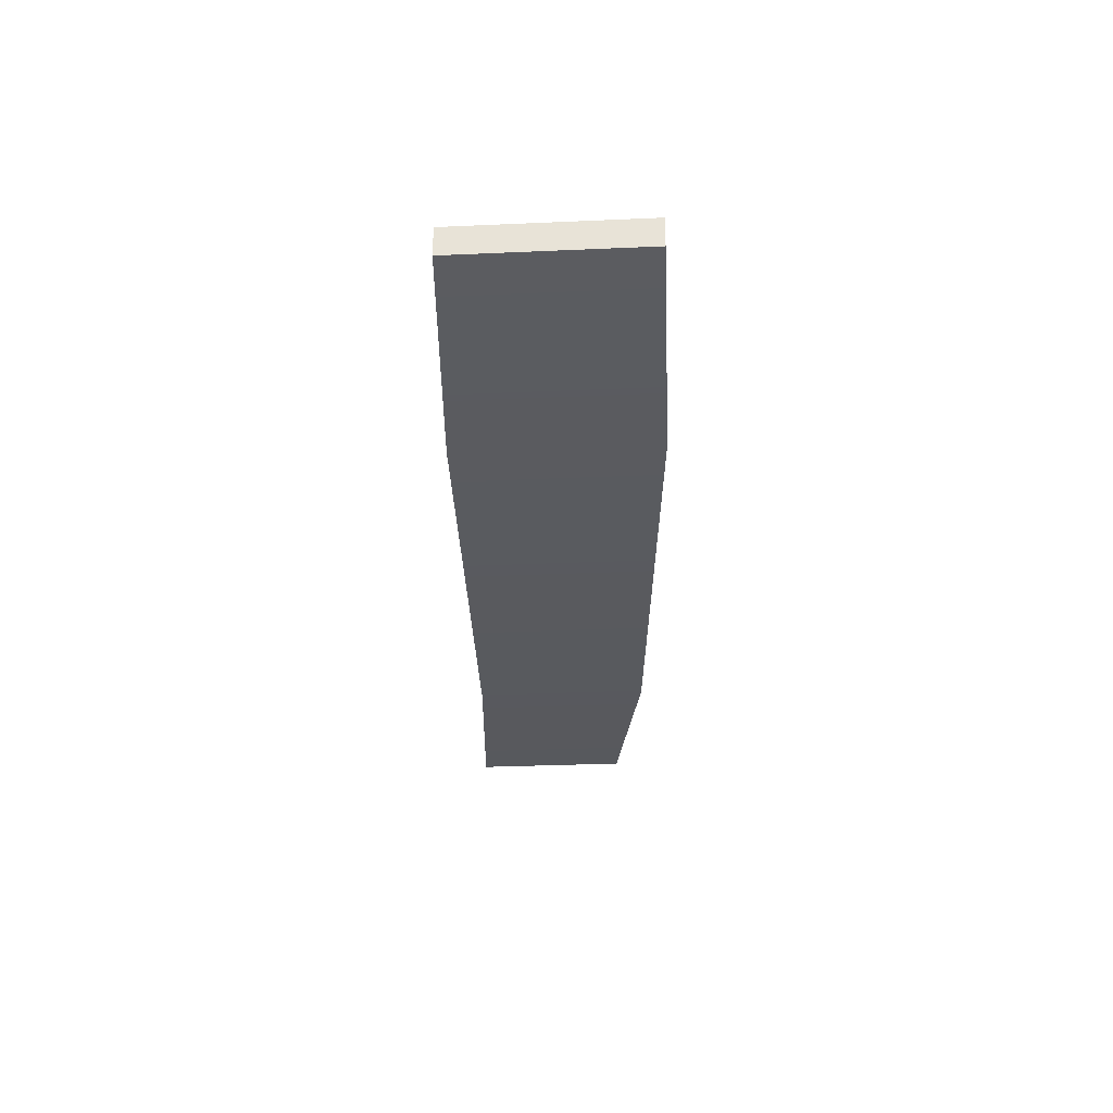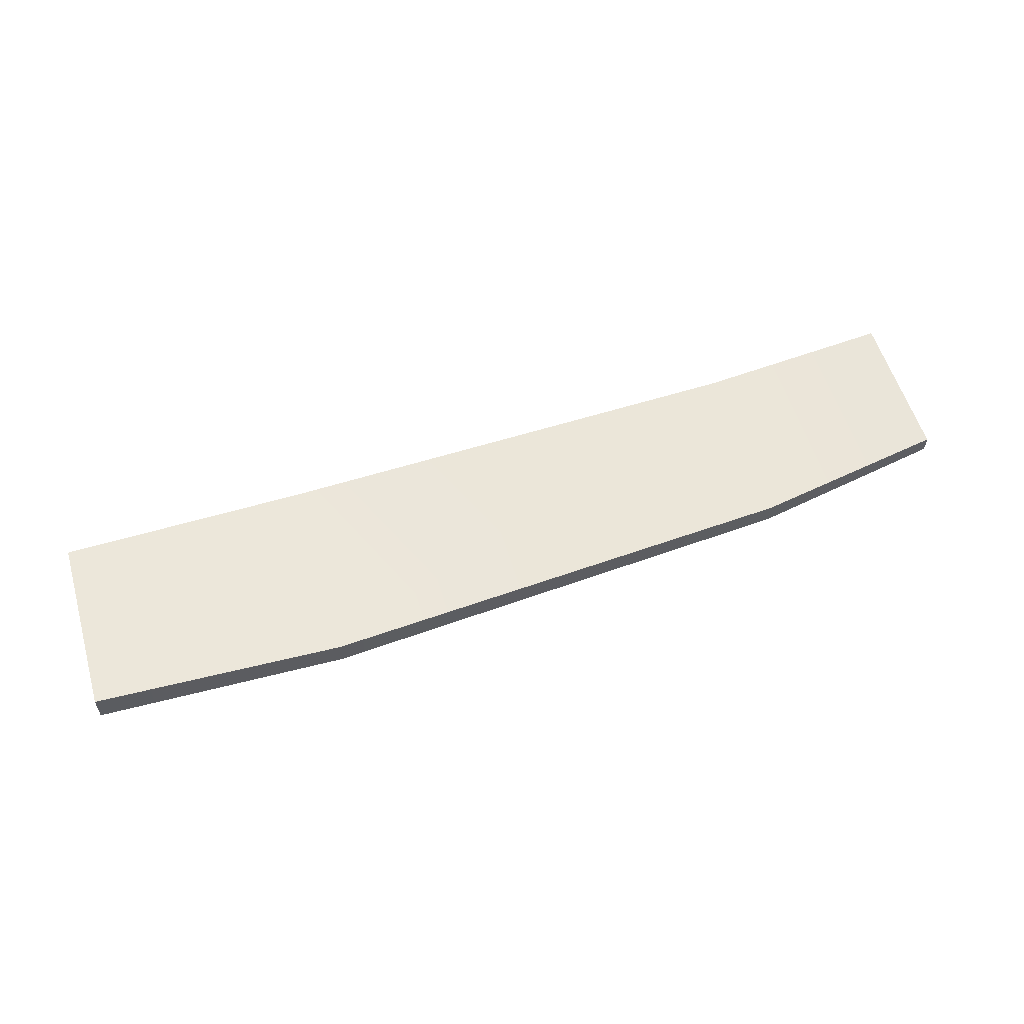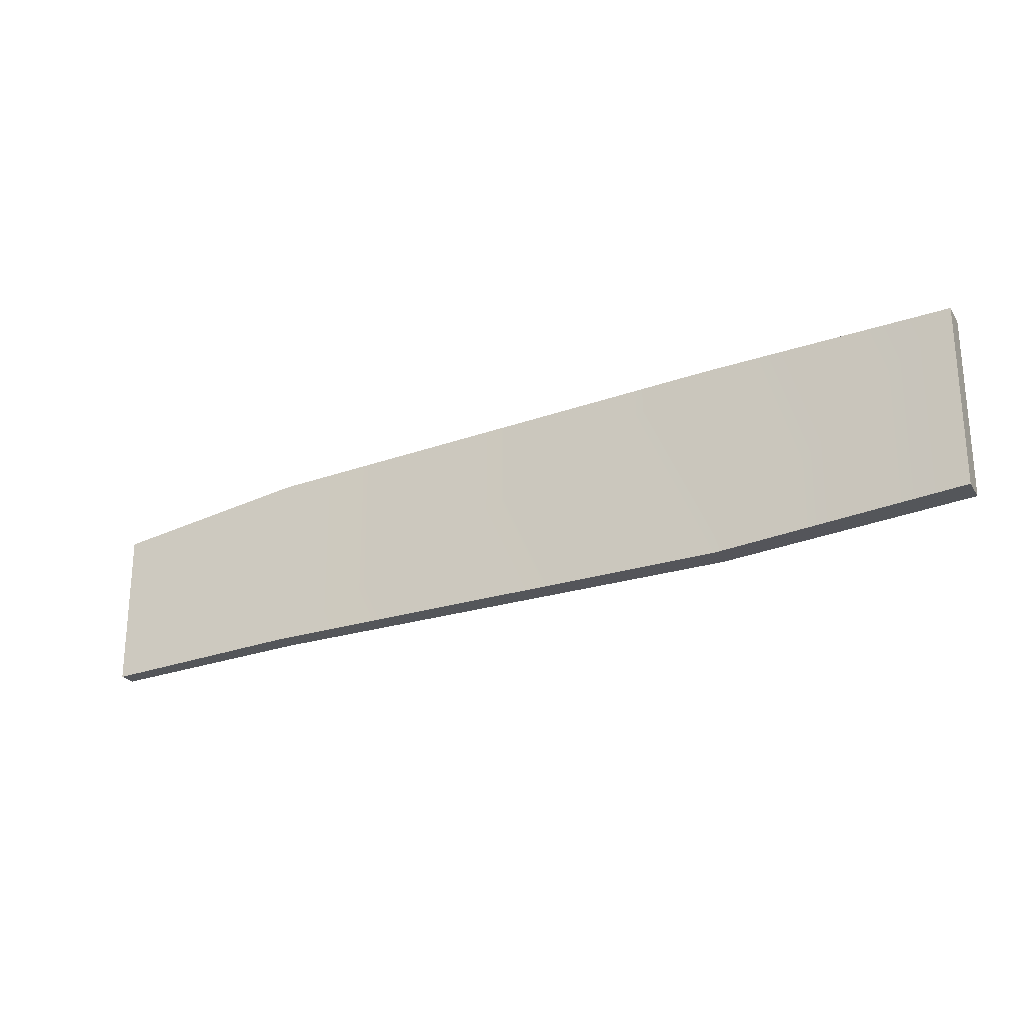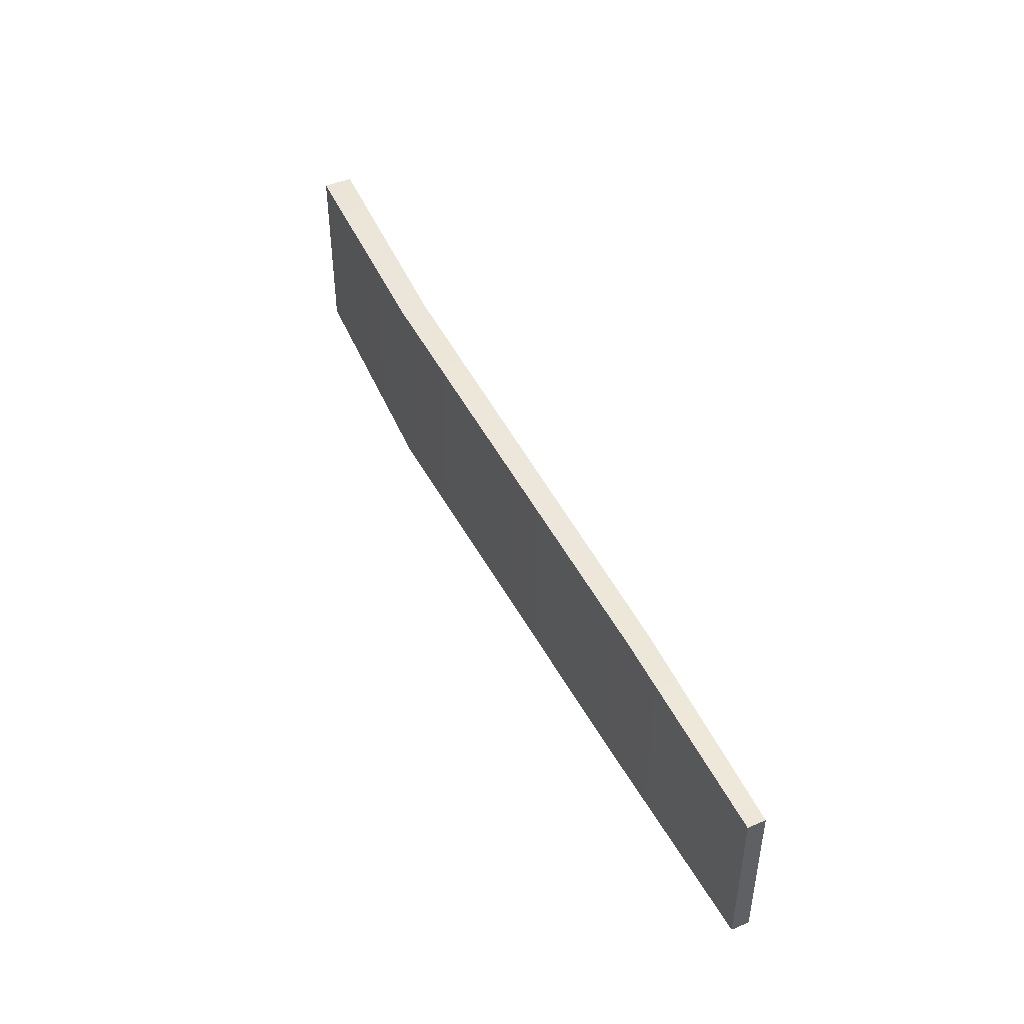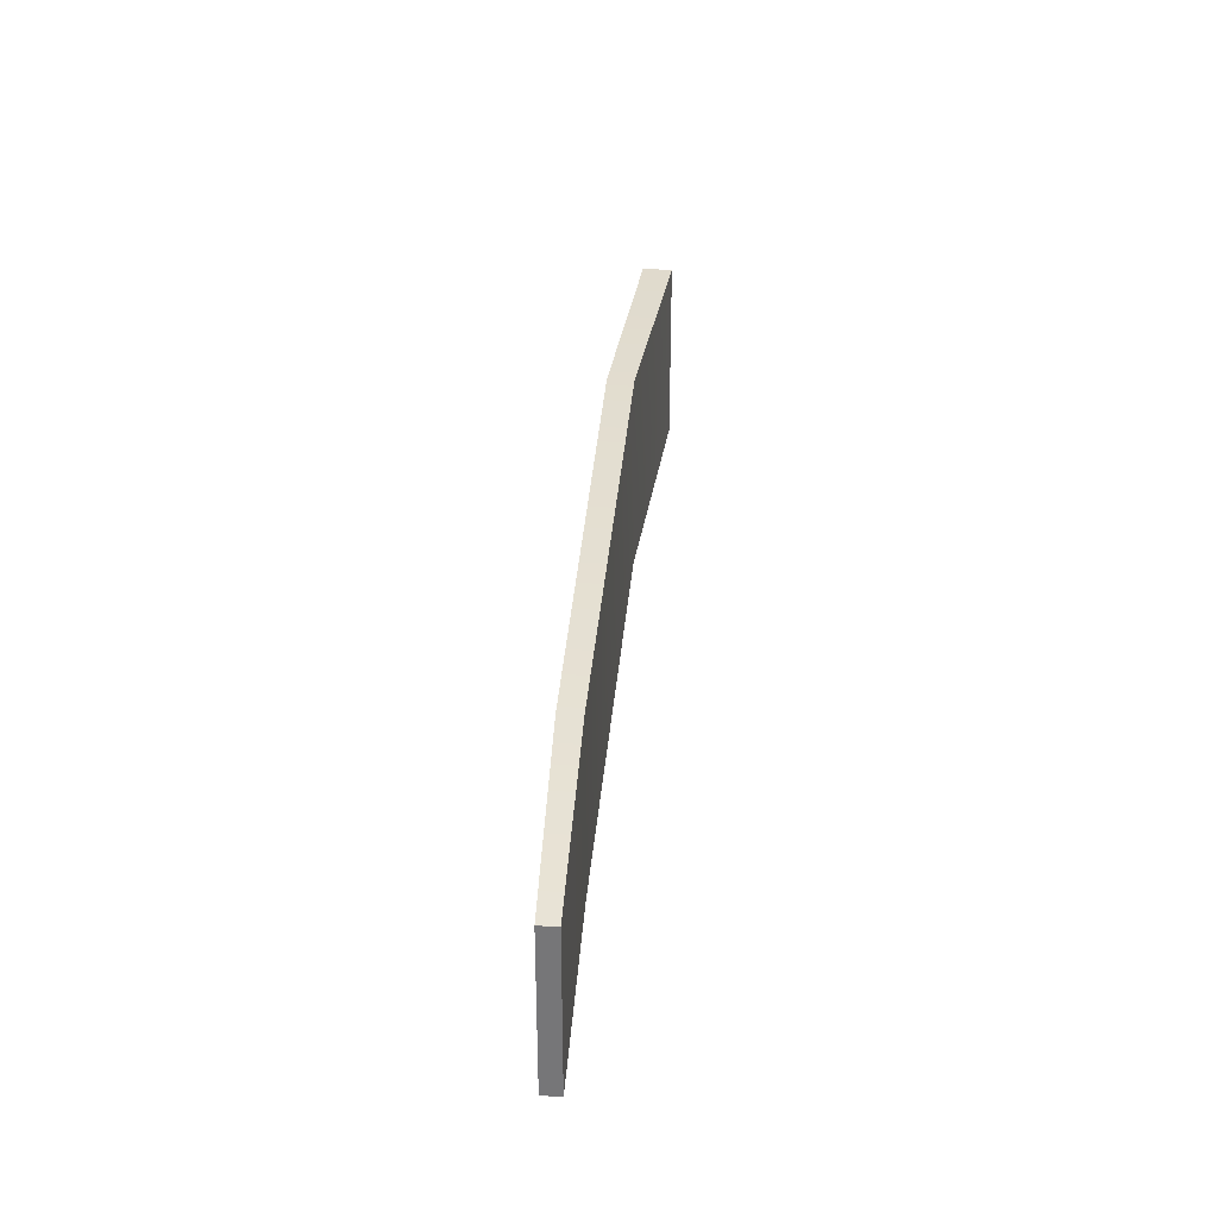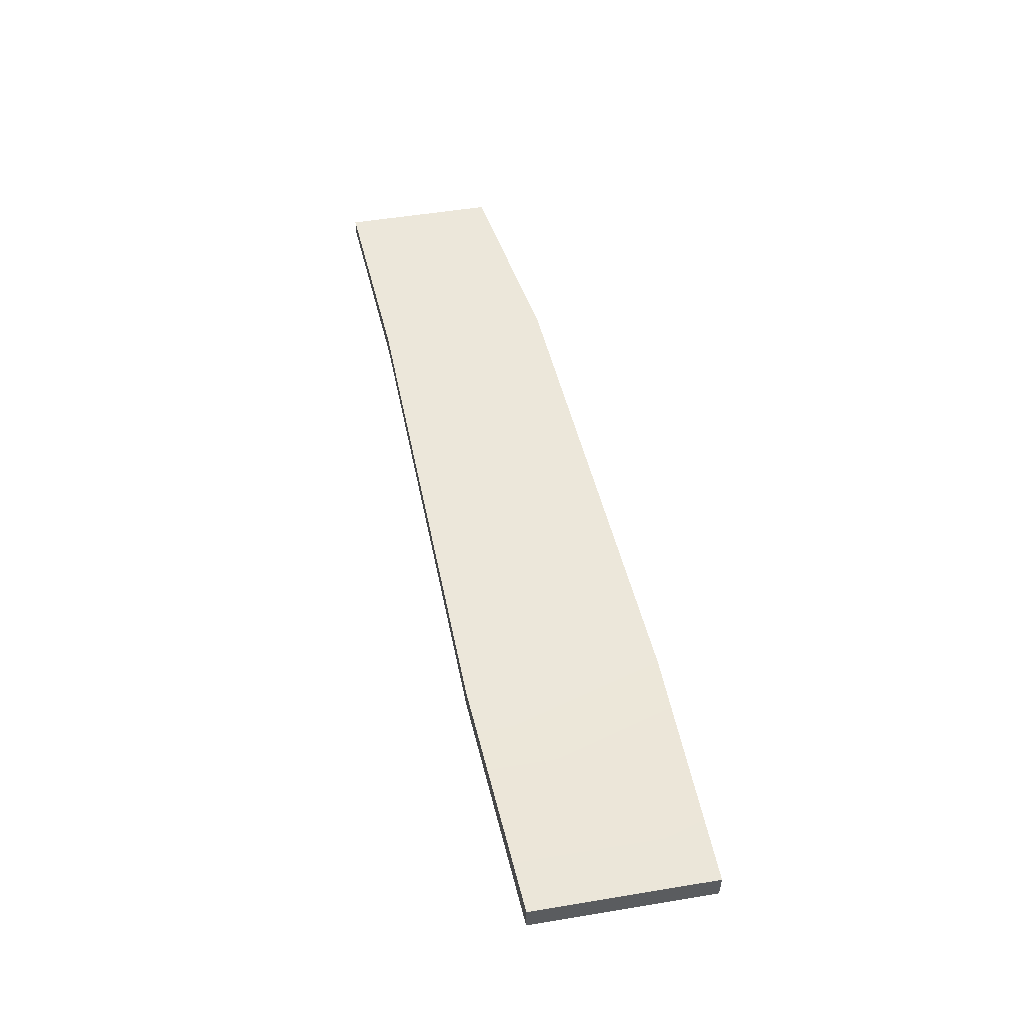
<metadata>
{"format":"obj","ext":"obj","renderer":"f3d","projection":"perspective","resolution":1024,"background":"white","views":[{"elev":-31.7,"azim":-86.5,"up":"+Y"},{"elev":56.6,"azim":-16.4,"up":"+Y"},{"elev":-24.1,"azim":-155.0,"up":"+Z"},{"elev":44.9,"azim":63.8,"up":"+Z"},{"elev":32.5,"azim":95.2,"up":"+Z"},{"elev":53.0,"azim":-100.0,"up":"+Y"}]}
</metadata>
<code>
o model_3
v -1.015 0.04885 -0.1408
v -1.015 0.04885 0.2471
v -0.4847 0.01108 -0.175
v -0.4847 0.01108 0.2433
v 0.5439 0.01617 -0.2054
v 0.5439 0.01617 0.1711
v 0.9648 0.02416 -0.2359
v 0.9648 0.02416 0.0988
v -1.015 0.04885 -0.1408
v -1.015 -0.01361 -0.1408
v -1.015 0.04885 0.2471
v -1.015 -0.01361 0.2471
v 0.9648 0.02416 -0.2359
v 0.9648 -0.01361 -0.2359
v 0.5439 0.01617 -0.2054
v 0.5439 -0.02958 -0.2054
v -0.4847 0.01108 -0.175
v -0.4847 -0.04338 -0.175
v -1.015 0.04885 -0.1408
v -1.015 -0.01361 -0.1408
v 0.9648 0.02416 0.0988
v 0.9648 -0.01361 0.0988
v 0.9648 0.02416 -0.2359
v 0.9648 -0.01361 -0.2359
v -1.015 0.04885 0.2471
v -1.015 -0.01361 0.2471
v -0.4847 0.01108 0.2433
v -0.4847 -0.04338 0.2433
v 0.5439 0.01617 0.1711
v 0.5439 -0.02958 0.1711
v 0.9648 0.02416 0.0988
v 0.9648 -0.01361 0.0988
v 0.9648 -0.01361 -0.2359
v 0.9648 -0.01361 0.0988
v 0.5439 -0.02958 -0.2054
v 0.5439 -0.02958 0.1711
v -0.4847 -0.04338 -0.175
v -0.4847 -0.04338 0.2433
v -1.015 -0.01361 -0.1408
v -1.015 -0.01361 0.2471
f 1 2 3
f 2 4 3
f 3 4 5
f 4 6 5
f 5 6 7
f 6 8 7
f 7 8 8
f 8 9 8
f 8 9 9
f 9 10 9
f 9 10 11
f 10 12 11
f 11 12 12
f 12 13 12
f 12 13 13
f 13 14 13
f 13 14 15
f 14 16 15
f 15 16 17
f 16 18 17
f 17 18 19
f 18 20 19
f 19 20 20
f 20 21 20
f 20 21 21
f 21 22 21
f 21 22 23
f 22 24 23
f 23 24 24
f 24 25 24
f 24 25 25
f 25 26 25
f 25 26 27
f 26 28 27
f 27 28 29
f 28 30 29
f 29 30 31
f 30 32 31
f 31 32 32
f 32 33 32
f 32 33 33
f 33 34 33
f 33 34 35
f 34 36 35
f 35 36 37
f 36 38 37
f 37 38 39
f 38 40 39

</code>
